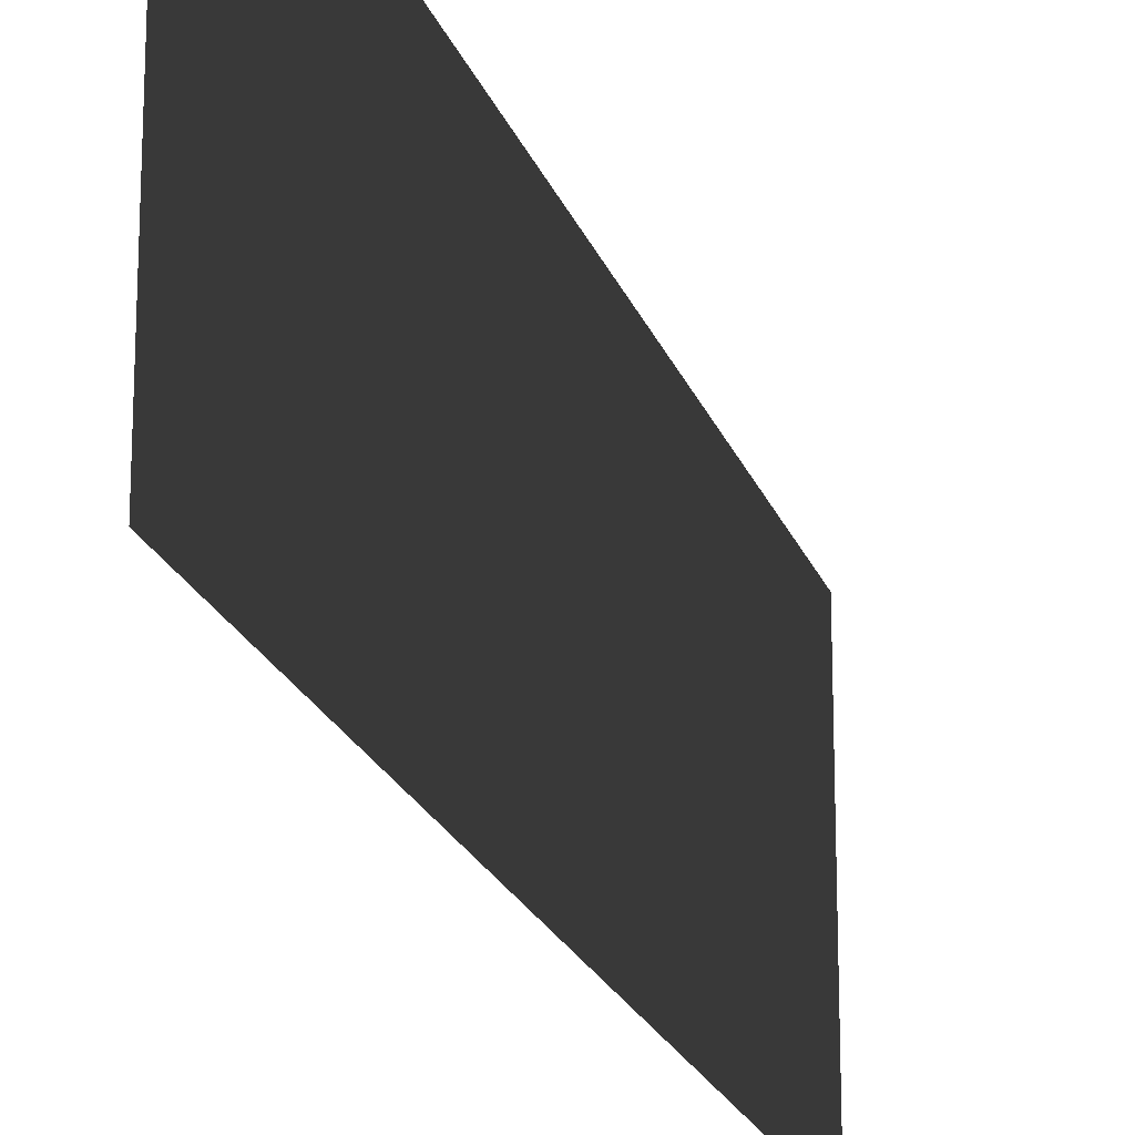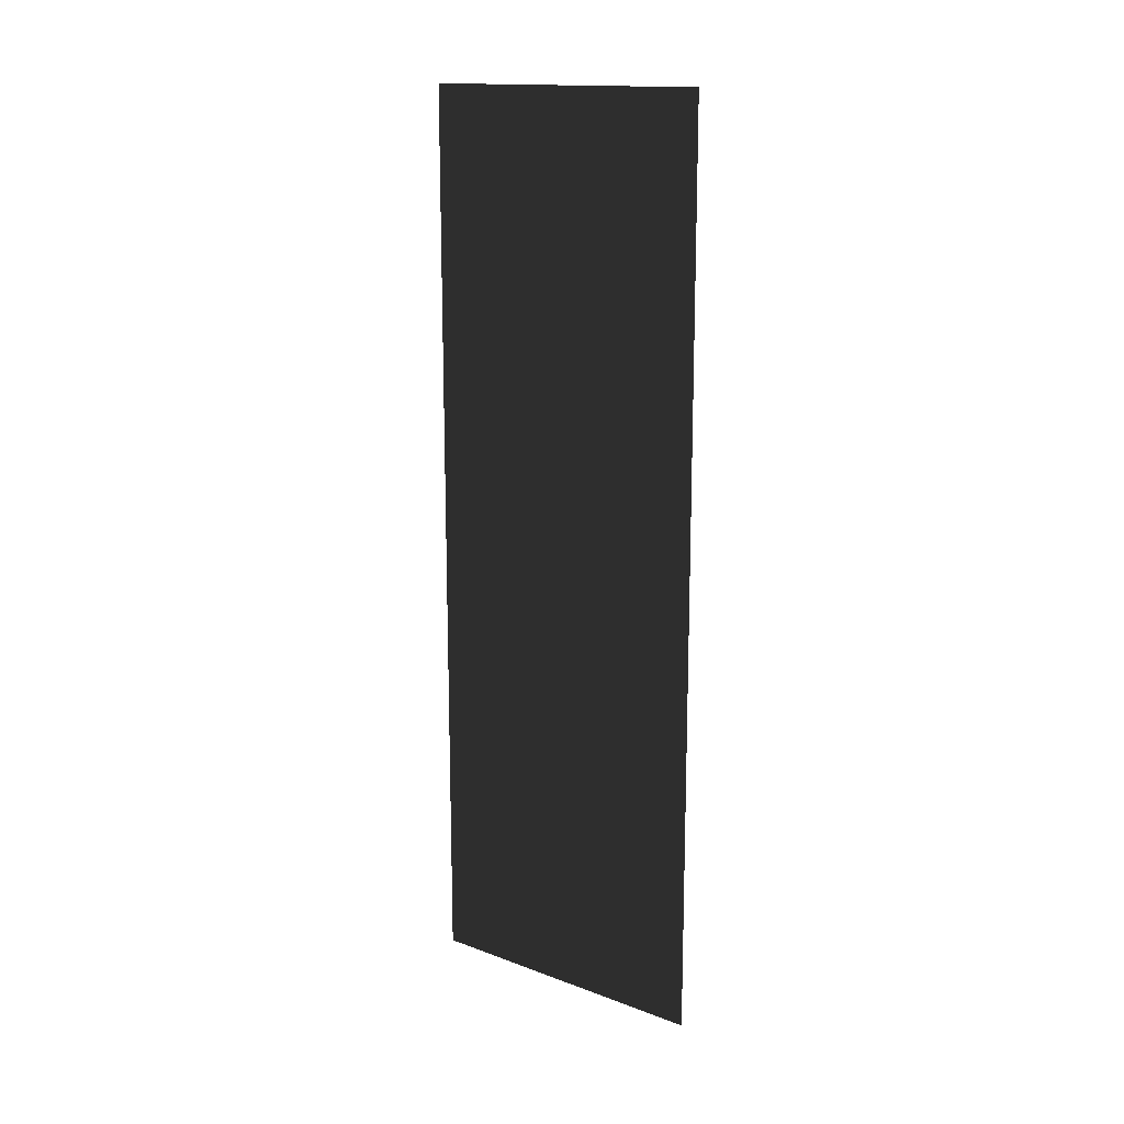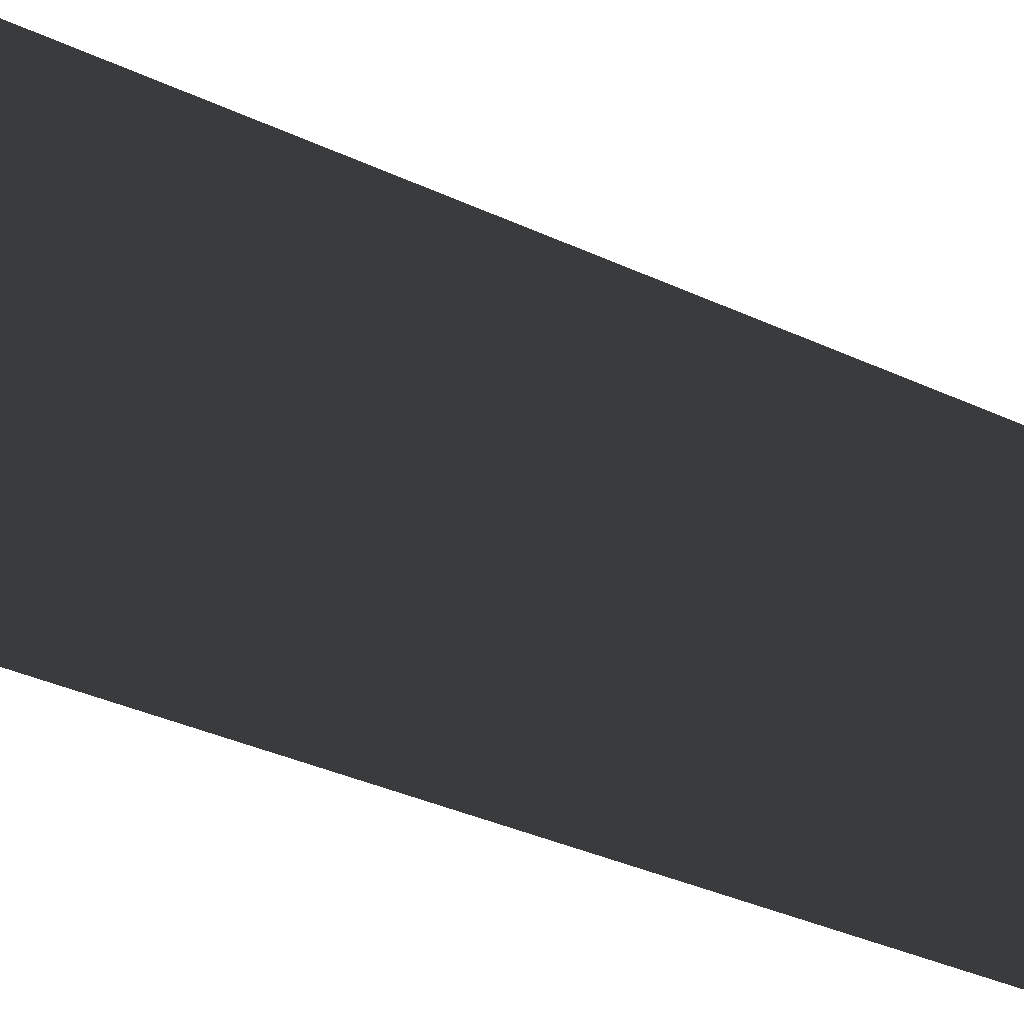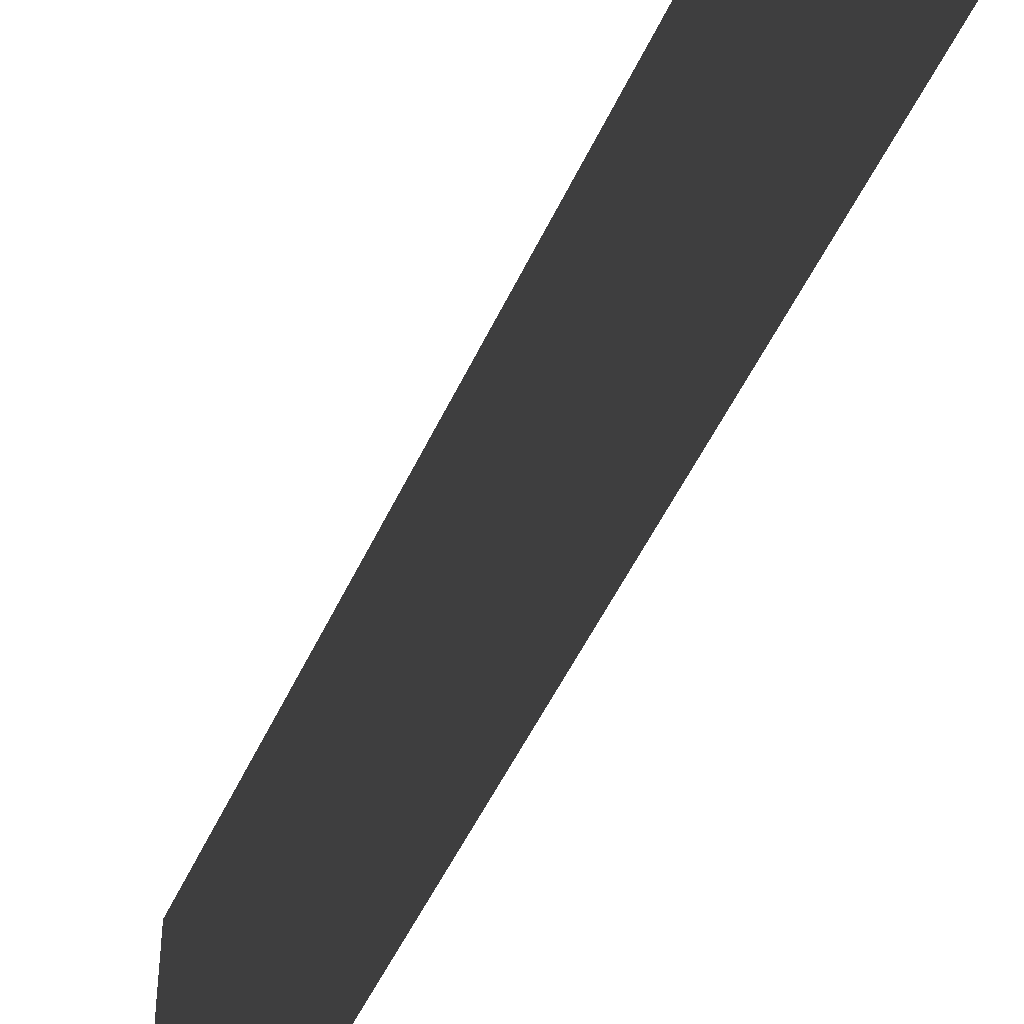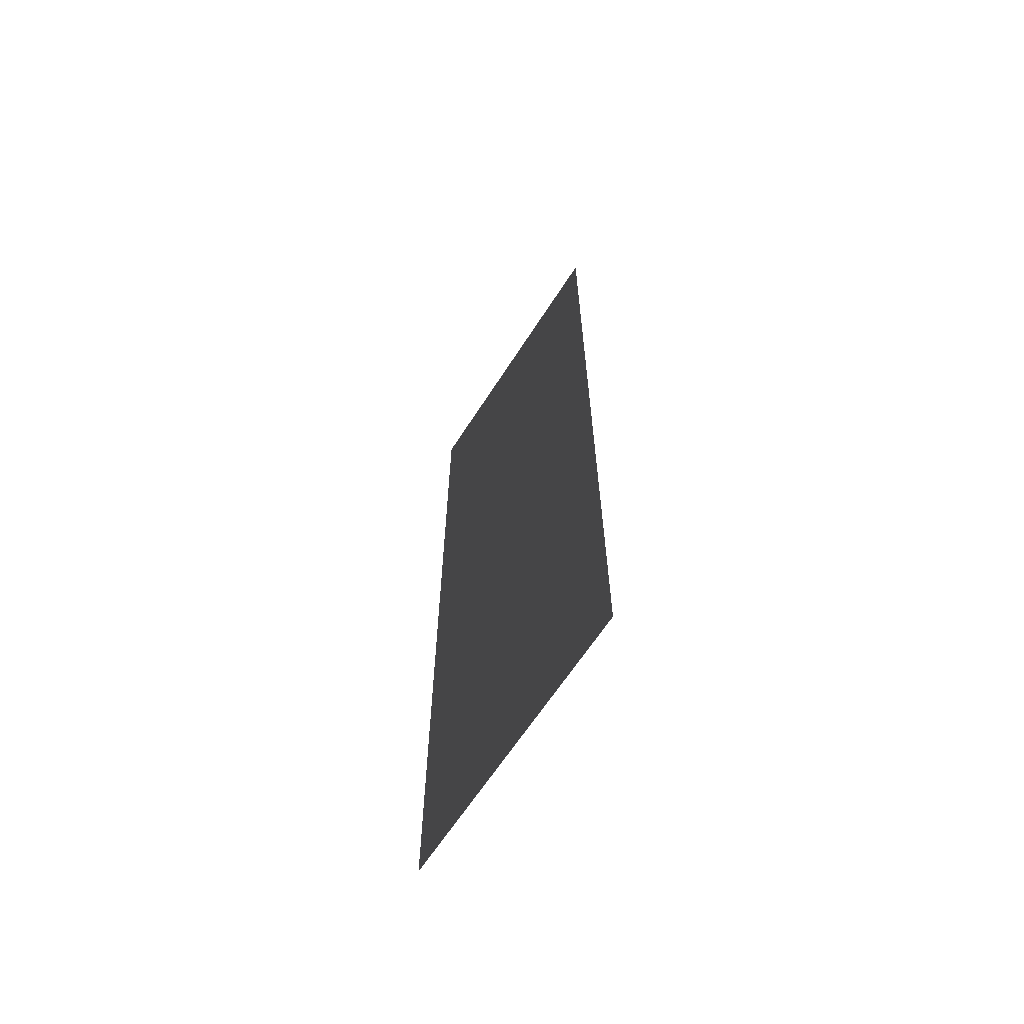
<metadata>
{"format":"obj","ext":"obj","renderer":"f3d","projection":"perspective","resolution":1024,"background":"white","views":[{"elev":-20.6,"azim":-163.8,"up":"+Z"},{"elev":15.3,"azim":128.0,"up":"+Y"},{"elev":-31.4,"azim":55.5,"up":"+Z"},{"elev":-48.3,"azim":-23.4,"up":"+Z"},{"elev":-64.0,"azim":-32.6,"up":"+Y"}]}
</metadata>
<code>
v -5.099e-06 -9.946e-07 5.637e-06
v -4.14e-06 3 1
v -5.099e-06 3 5.637e-06
v -4.14e-06 -9.946e-07 1
g wall01_1m_7_9465_1517
f 1 3 2
f 2 4 1

</code>
